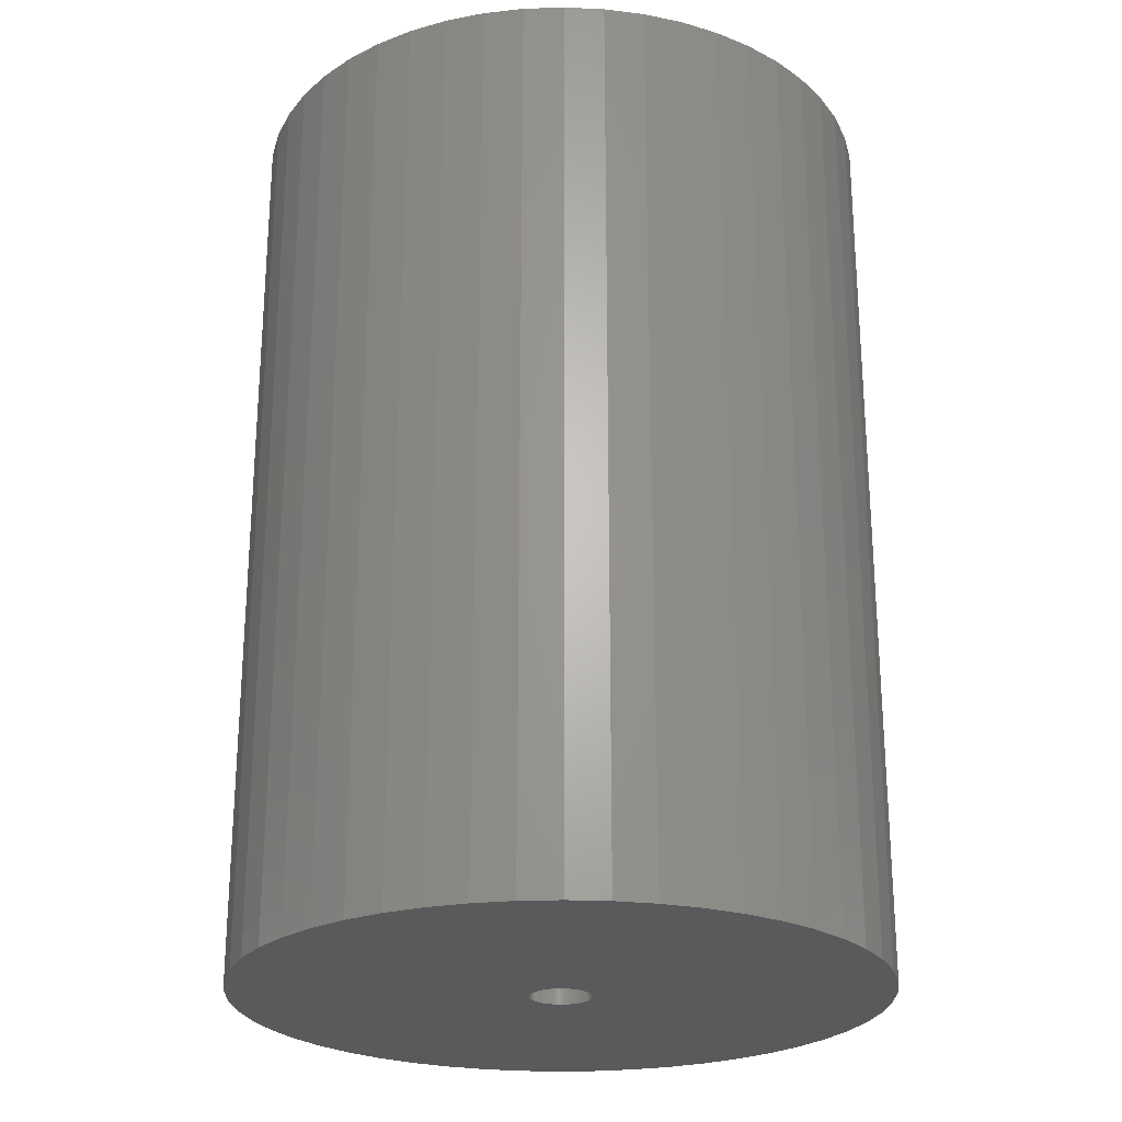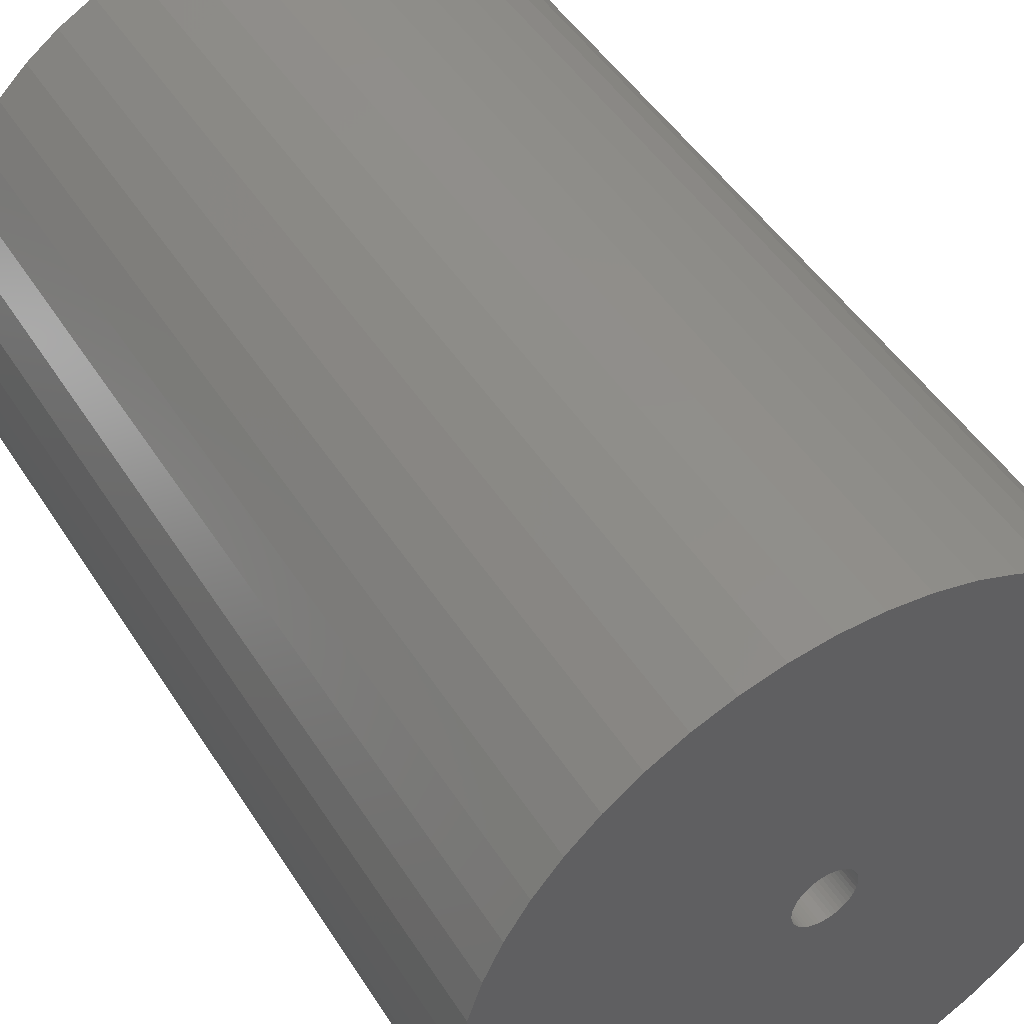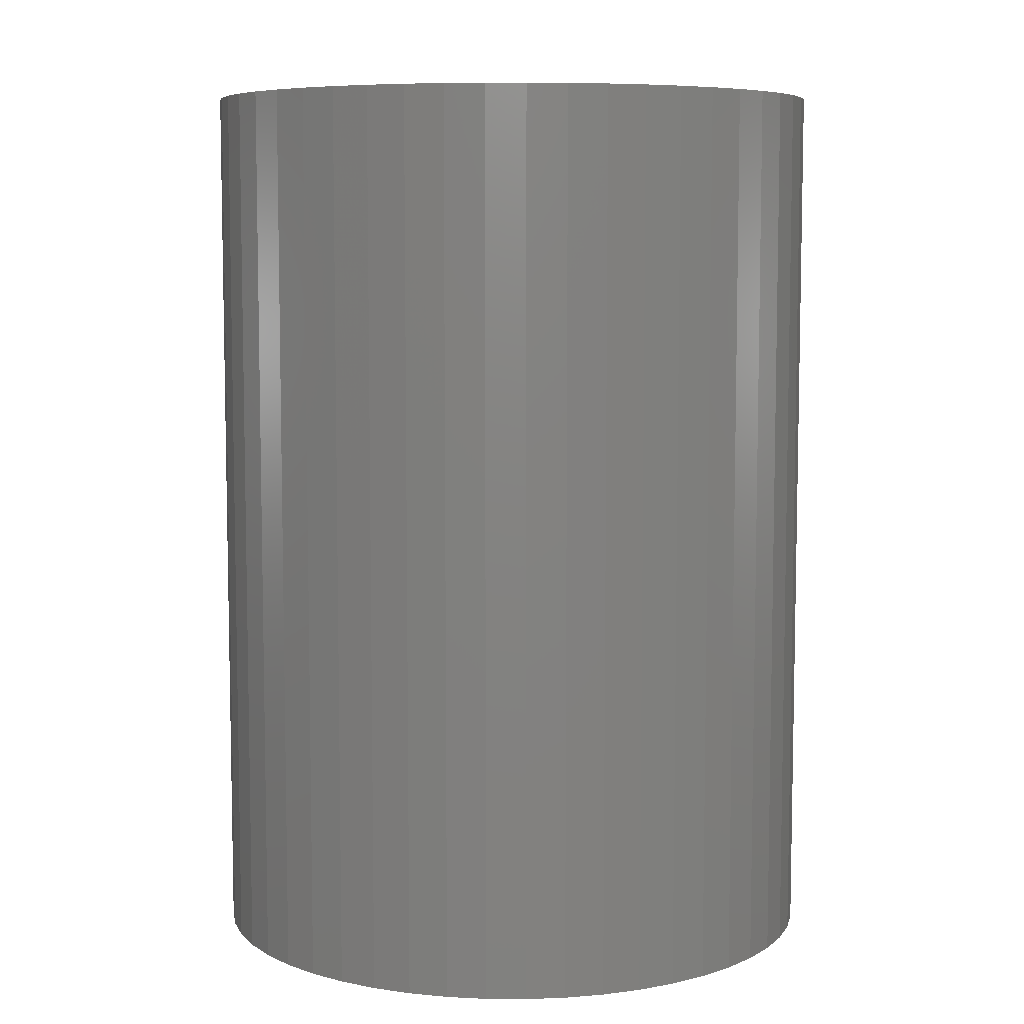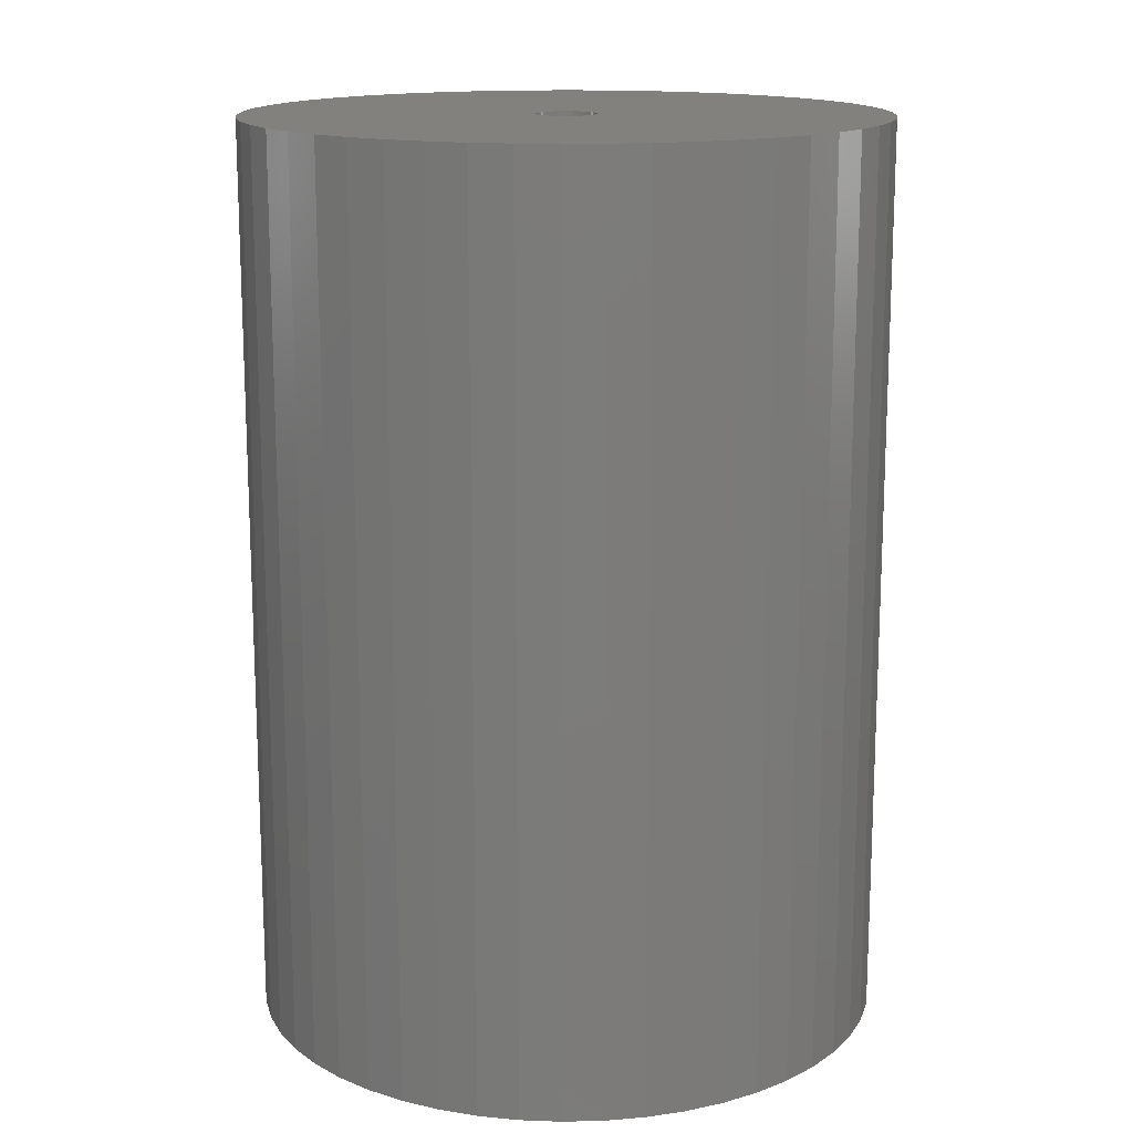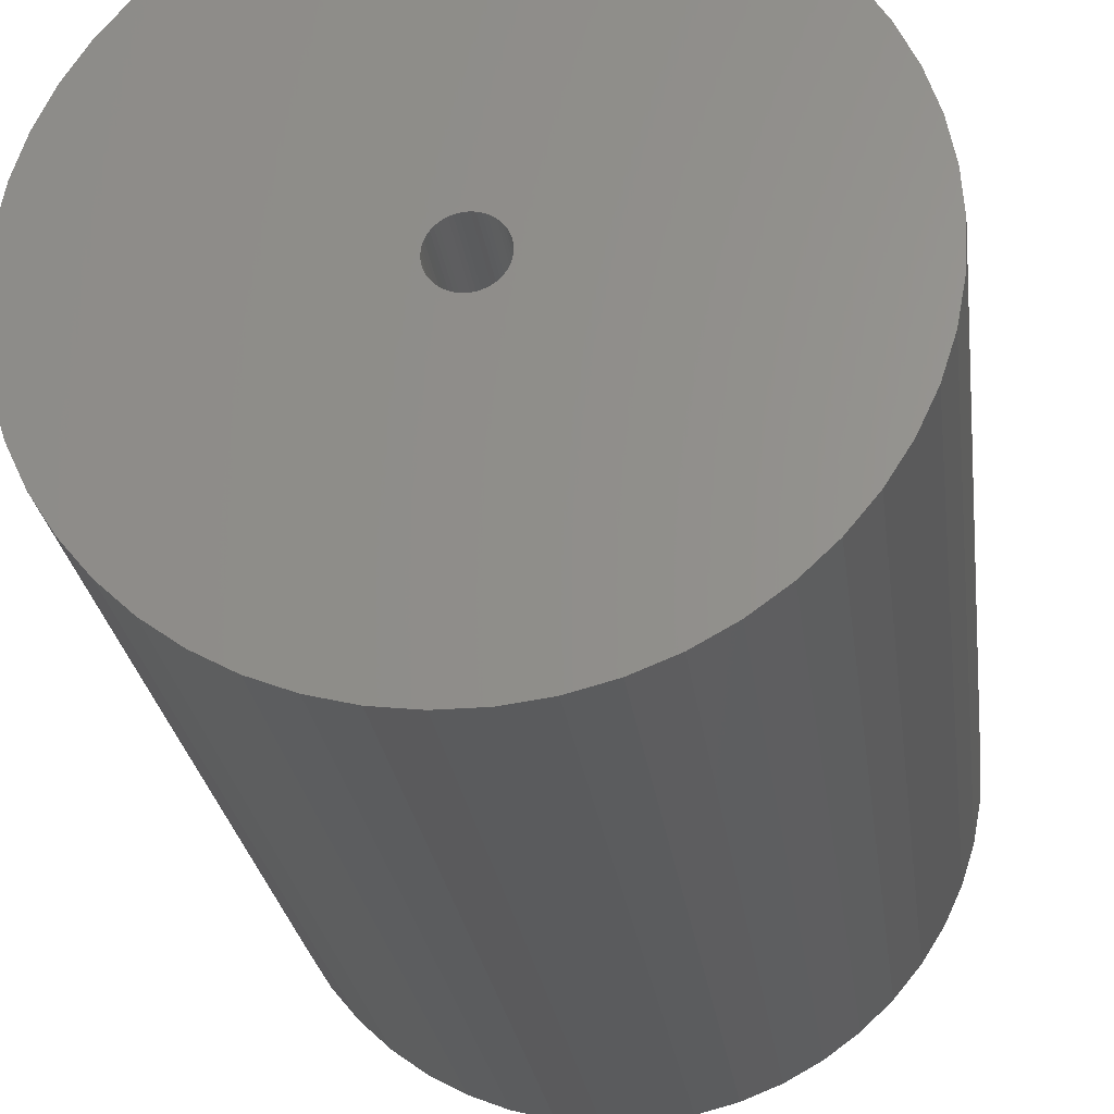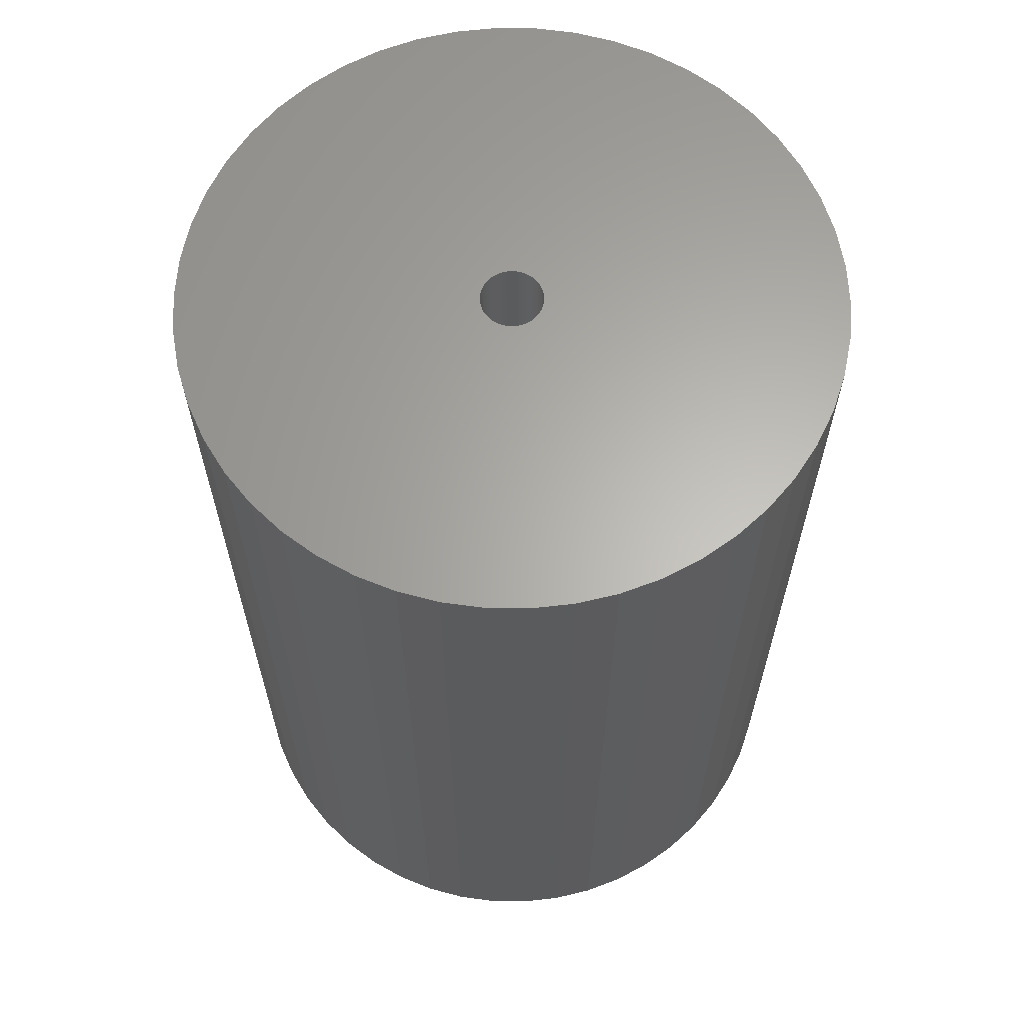
<metadata>
{"format":"stl","ext":"stl","renderer":"f3d","projection":"perspective","resolution":1024,"background":"white","views":[{"elev":-24.6,"azim":46.3,"up":"+Z"},{"elev":47.6,"azim":-30.9,"up":"+Y"},{"elev":7.3,"azim":58.7,"up":"+Z"},{"elev":15.1,"azim":-161.1,"up":"+Z"},{"elev":-25.7,"azim":7.3,"up":"+Y"},{"elev":63.8,"azim":-136.1,"up":"+Z"}]}
</metadata>
<code>
# stl→obj: 200 verts, 400 faces
v 21 0 30
v 20.83 2.632 -30
v 20.83 2.632 30
v 21 0 -30
v -21 0 -30
v -20.83 2.632 30
v -20.83 2.632 -30
v -21 0 30
v 1.319 20.96 -30
v -1.319 20.96 30
v 1.319 20.96 30
v -1.319 20.96 -30
v -1.319 -20.96 -30
v 1.319 -20.96 30
v -1.319 -20.96 30
v 1.319 -20.96 -30
v 15.31 14.38 -30
v 13.39 16.18 30
v 15.31 14.38 30
v 13.39 16.18 -30
v -13.39 16.18 -30
v -15.31 14.38 30
v -13.39 16.18 30
v -15.31 14.38 -30
v -6.489 19.97 -30
v -8.941 19 30
v -6.489 19.97 30
v -8.941 19 -30
v 19.53 7.731 30
v 18.4 10.12 -30
v 18.4 10.12 30
v 19.53 7.731 -30
v 20.34 5.222 -30
v 20.34 5.222 30
v 8.941 19 -30
v 6.489 19.97 30
v 8.941 19 30
v 6.489 19.97 -30
v 11.25 17.73 -30
v 11.25 17.73 30
v -19.53 7.731 -30
v -18.4 10.12 30
v -18.4 10.12 -30
v -19.53 7.731 30
v -20.34 5.222 -30
v -20.34 5.222 30
v -3.935 20.63 30
v -3.935 20.63 -30
v 6.489 -19.97 -30
v 8.941 -19 30
v 6.489 -19.97 30
v 8.941 -19 -30
v 16.99 12.34 30
v 16.99 12.34 -30
v 3.935 20.63 30
v 3.935 20.63 -30
v -16.99 12.34 30
v -16.99 12.34 -30
v 2 0 30
v 1.984 0.2507 30
v 20.83 -2.632 30
v 1.937 0.4974 30
v 1.984 -0.2507 30
v 1.86 0.7362 30
v 20.34 -5.222 30
v 1.753 0.9635 30
v 1.937 -0.4974 30
v 1.618 1.176 30
v 19.53 -7.731 30
v 1.458 1.369 30
v 1.86 -0.7362 30
v 1.275 1.541 30
v 18.4 -10.12 30
v 1.072 1.689 30
v 1.753 -0.9635 30
v 0.8516 1.81 30
v 16.99 -12.34 30
v 0.618 1.902 30
v 1.618 -1.176 30
v 15.31 -14.38 30
v 0.3748 1.965 30
v 0.1256 1.996 30
v -0.1256 1.996 30
v -0.3748 1.965 30
v -0.618 1.902 30
v -0.8516 1.81 30
v -1.072 1.689 30
v -11.25 17.73 30
v -1.275 1.541 30
v -1.458 1.369 30
v -1.618 1.176 30
v 1.458 -1.369 30
v 13.39 -16.18 30
v 1.275 -1.541 30
v 11.25 -17.73 30
v 1.072 -1.689 30
v 0.8516 -1.81 30
v 0.618 -1.902 30
v 3.935 -20.63 30
v 0.3748 -1.965 30
v 0.1256 -1.996 30
v -0.1256 -1.996 30
v -0.3748 -1.965 30
v -3.935 -20.63 30
v -0.618 -1.902 30
v -6.489 -19.97 30
v -0.8516 -1.81 30
v -8.941 -19 30
v -1.072 -1.689 30
v -11.25 -17.73 30
v -1.275 -1.541 30
v -13.39 -16.18 30
v -1.458 -1.369 30
v -15.31 -14.38 30
v -1.618 -1.176 30
v -16.99 -12.34 30
v -1.753 -0.9635 30
v -18.4 -10.12 30
v -1.86 -0.7362 30
v -19.53 -7.731 30
v -1.937 -0.4974 30
v -20.34 -5.222 30
v -1.984 -0.2507 30
v -20.83 -2.632 30
v -2 0 30
v -1.753 0.9635 30
v -1.86 0.7362 30
v -1.937 0.4974 30
v -1.984 0.2507 30
v -11.25 17.73 -30
v 20.83 -2.632 -30
v 11.25 -17.73 -30
v 13.39 -16.18 -30
v 15.31 -14.38 -30
v 20.34 -5.222 -30
v 2 0 -30
v 1.984 -0.2507 -30
v 1.937 -0.4974 -30
v 19.53 -7.731 -30
v 1.984 0.2507 -30
v 1.86 -0.7362 -30
v 18.4 -10.12 -30
v 1.753 -0.9635 -30
v 16.99 -12.34 -30
v 1.937 0.4974 -30
v 1.618 -1.176 -30
v 1.458 -1.369 -30
v 1.86 0.7362 -30
v 1.275 -1.541 -30
v 1.072 -1.689 -30
v 1.753 0.9635 -30
v 0.8516 -1.81 -30
v 0.618 -1.902 -30
v 3.935 -20.63 -30
v 1.618 1.176 -30
v 0.3748 -1.965 -30
v 0.1256 -1.996 -30
v -0.1256 -1.996 -30
v -0.3748 -1.965 -30
v -3.935 -20.63 -30
v -0.618 -1.902 -30
v -6.489 -19.97 -30
v -0.8516 -1.81 -30
v -8.941 -19 -30
v -1.072 -1.689 -30
v -11.25 -17.73 -30
v -1.275 -1.541 -30
v -13.39 -16.18 -30
v -1.458 -1.369 -30
v -15.31 -14.38 -30
v -1.618 -1.176 -30
v 1.458 1.369 -30
v 1.275 1.541 -30
v 1.072 1.689 -30
v 0.8516 1.81 -30
v 0.618 1.902 -30
v 0.3748 1.965 -30
v 0.1256 1.996 -30
v -0.1256 1.996 -30
v -0.3748 1.965 -30
v -0.618 1.902 -30
v -0.8516 1.81 -30
v -1.072 1.689 -30
v -1.275 1.541 -30
v -1.458 1.369 -30
v -1.618 1.176 -30
v -1.753 0.9635 -30
v -1.86 0.7362 -30
v -1.937 0.4974 -30
v -1.984 0.2507 -30
v -2 0 -30
v -16.99 -12.34 -30
v -1.753 -0.9635 -30
v -18.4 -10.12 -30
v -1.86 -0.7362 -30
v -19.53 -7.731 -30
v -1.937 -0.4974 -30
v -20.34 -5.222 -30
v -1.984 -0.2507 -30
v -20.83 -2.632 -30
f 1 2 3
f 2 1 4
f 5 6 7
f 6 5 8
f 9 10 11
f 10 9 12
f 13 14 15
f 14 13 16
f 17 18 19
f 18 17 20
f 21 22 23
f 22 21 24
f 25 26 27
f 26 25 28
f 29 30 31
f 30 29 32
f 3 33 34
f 33 3 2
f 35 36 37
f 36 35 38
f 39 37 40
f 37 39 35
f 41 42 43
f 42 41 44
f 45 44 41
f 44 45 46
f 12 47 10
f 47 12 48
f 49 50 51
f 50 49 52
f 34 32 29
f 32 34 33
f 53 17 19
f 17 53 54
f 31 54 53
f 54 31 30
f 38 55 36
f 55 38 56
f 56 11 55
f 11 56 9
f 20 40 18
f 40 20 39
f 43 57 58
f 57 43 42
f 58 22 24
f 22 58 57
f 7 46 45
f 46 7 6
f 59 1 3
f 60 3 34
f 1 59 61
f 62 34 29
f 63 61 59
f 64 29 31
f 61 63 65
f 66 31 53
f 67 65 63
f 68 53 19
f 65 67 69
f 70 19 18
f 71 69 67
f 72 18 40
f 69 71 73
f 74 40 37
f 75 73 71
f 76 37 36
f 73 75 77
f 78 36 55
f 79 77 75
f 77 79 80
f 3 60 59
f 34 62 60
f 29 64 62
f 31 66 64
f 53 68 66
f 19 70 68
f 81 55 11
f 18 72 70
f 40 74 72
f 37 76 74
f 36 78 76
f 55 81 78
f 11 82 81
f 11 83 82
f 10 83 11
f 83 10 84
f 47 84 10
f 84 47 85
f 27 85 47
f 85 27 86
f 26 86 27
f 86 26 87
f 88 87 26
f 87 88 89
f 23 89 88
f 89 23 90
f 22 90 23
f 90 22 91
f 92 80 79
f 80 92 93
f 94 93 92
f 93 94 95
f 96 95 94
f 95 96 50
f 97 50 96
f 50 97 51
f 98 51 97
f 51 98 99
f 100 99 98
f 99 100 14
f 101 14 100
f 102 14 101
f 15 102 103
f 104 103 105
f 106 105 107
f 108 107 109
f 110 109 111
f 102 15 14
f 112 111 113
f 114 113 115
f 116 115 117
f 118 117 119
f 120 119 121
f 122 121 123
f 124 123 125
f 57 91 22
f 103 104 15
f 91 57 126
f 105 106 104
f 42 126 57
f 107 108 106
f 126 42 127
f 109 110 108
f 44 127 42
f 111 112 110
f 127 44 128
f 113 114 112
f 46 128 44
f 115 116 114
f 128 46 129
f 117 118 116
f 6 129 46
f 119 120 118
f 129 6 125
f 121 122 120
f 8 125 6
f 123 124 122
f 125 8 124
f 28 88 26
f 88 28 130
f 130 23 88
f 23 130 21
f 48 27 47
f 27 48 25
f 61 4 1
f 4 61 131
f 52 95 50
f 95 52 132
f 133 80 93
f 80 133 134
f 65 131 61
f 131 65 135
f 136 4 131
f 137 131 135
f 4 136 2
f 138 135 139
f 140 2 136
f 141 139 142
f 2 140 33
f 143 142 144
f 145 33 140
f 146 144 134
f 33 145 32
f 147 134 133
f 148 32 145
f 149 133 132
f 32 148 30
f 150 132 52
f 151 30 148
f 152 52 49
f 30 151 54
f 153 49 154
f 155 54 151
f 54 155 17
f 131 137 136
f 135 138 137
f 139 141 138
f 142 143 141
f 144 146 143
f 134 147 146
f 156 154 16
f 133 149 147
f 132 150 149
f 52 152 150
f 49 153 152
f 154 156 153
f 16 157 156
f 16 158 157
f 13 158 16
f 158 13 159
f 160 159 13
f 159 160 161
f 162 161 160
f 161 162 163
f 164 163 162
f 163 164 165
f 166 165 164
f 165 166 167
f 168 167 166
f 167 168 169
f 170 169 168
f 169 170 171
f 172 17 155
f 17 172 20
f 173 20 172
f 20 173 39
f 174 39 173
f 39 174 35
f 175 35 174
f 35 175 38
f 176 38 175
f 38 176 56
f 177 56 176
f 56 177 9
f 178 9 177
f 179 9 178
f 12 179 180
f 48 180 181
f 25 181 182
f 28 182 183
f 130 183 184
f 179 12 9
f 21 184 185
f 24 185 186
f 58 186 187
f 43 187 188
f 41 188 189
f 45 189 190
f 7 190 191
f 192 171 170
f 180 48 12
f 171 192 193
f 181 25 48
f 194 193 192
f 182 28 25
f 193 194 195
f 183 130 28
f 196 195 194
f 184 21 130
f 195 196 197
f 185 24 21
f 198 197 196
f 186 58 24
f 197 198 199
f 187 43 58
f 200 199 198
f 188 41 43
f 199 200 191
f 189 45 41
f 5 191 200
f 190 7 45
f 191 5 7
f 73 139 69
f 139 73 142
f 80 144 77
f 144 80 134
f 162 104 106
f 104 162 160
f 170 112 114
f 112 170 168
f 192 118 194
f 118 192 116
f 196 122 198
f 122 196 120
f 154 51 99
f 51 154 49
f 16 99 14
f 99 16 154
f 132 93 95
f 93 132 133
f 69 135 65
f 135 69 139
f 77 142 73
f 142 77 144
f 160 15 104
f 15 160 13
f 164 106 108
f 106 164 162
f 170 116 192
f 116 170 114
f 194 120 196
f 120 194 118
f 198 124 200
f 124 198 122
f 200 8 5
f 8 200 124
f 166 108 110
f 108 166 164
f 168 110 112
f 110 168 166
f 136 60 140
f 60 136 59
f 125 190 129
f 190 125 191
f 179 82 83
f 82 179 178
f 157 102 101
f 102 157 158
f 147 94 92
f 94 147 149
f 173 70 72
f 70 173 172
f 185 89 90
f 89 185 184
f 182 85 86
f 85 182 181
f 148 66 151
f 66 148 64
f 140 62 145
f 62 140 60
f 176 76 78
f 76 176 175
f 174 72 74
f 72 174 173
f 127 187 126
f 187 127 188
f 128 188 127
f 188 128 189
f 183 86 87
f 86 183 182
f 181 84 85
f 84 181 180
f 152 98 97
f 98 152 153
f 145 64 148
f 64 145 62
f 155 70 172
f 70 155 68
f 151 68 155
f 68 151 66
f 177 78 81
f 78 177 176
f 178 81 82
f 81 178 177
f 175 74 76
f 74 175 174
f 126 186 91
f 186 126 187
f 91 185 90
f 185 91 186
f 129 189 128
f 189 129 190
f 184 87 89
f 87 184 183
f 180 83 84
f 83 180 179
f 137 59 136
f 59 137 63
f 138 63 137
f 63 138 67
f 117 195 119
f 195 117 193
f 115 193 117
f 193 115 171
f 150 97 96
f 97 150 152
f 143 71 141
f 71 143 75
f 113 171 115
f 171 113 169
f 119 197 121
f 197 119 195
f 149 96 94
f 96 149 150
f 153 100 98
f 100 153 156
f 156 101 100
f 101 156 157
f 146 75 143
f 75 146 79
f 147 79 146
f 79 147 92
f 141 67 138
f 67 141 71
f 161 107 105
f 107 161 163
f 159 105 103
f 105 159 161
f 121 199 123
f 199 121 197
f 123 191 125
f 191 123 199
f 163 109 107
f 109 163 165
f 158 103 102
f 103 158 159
f 165 111 109
f 111 165 167
f 167 113 111
f 113 167 169

</code>
